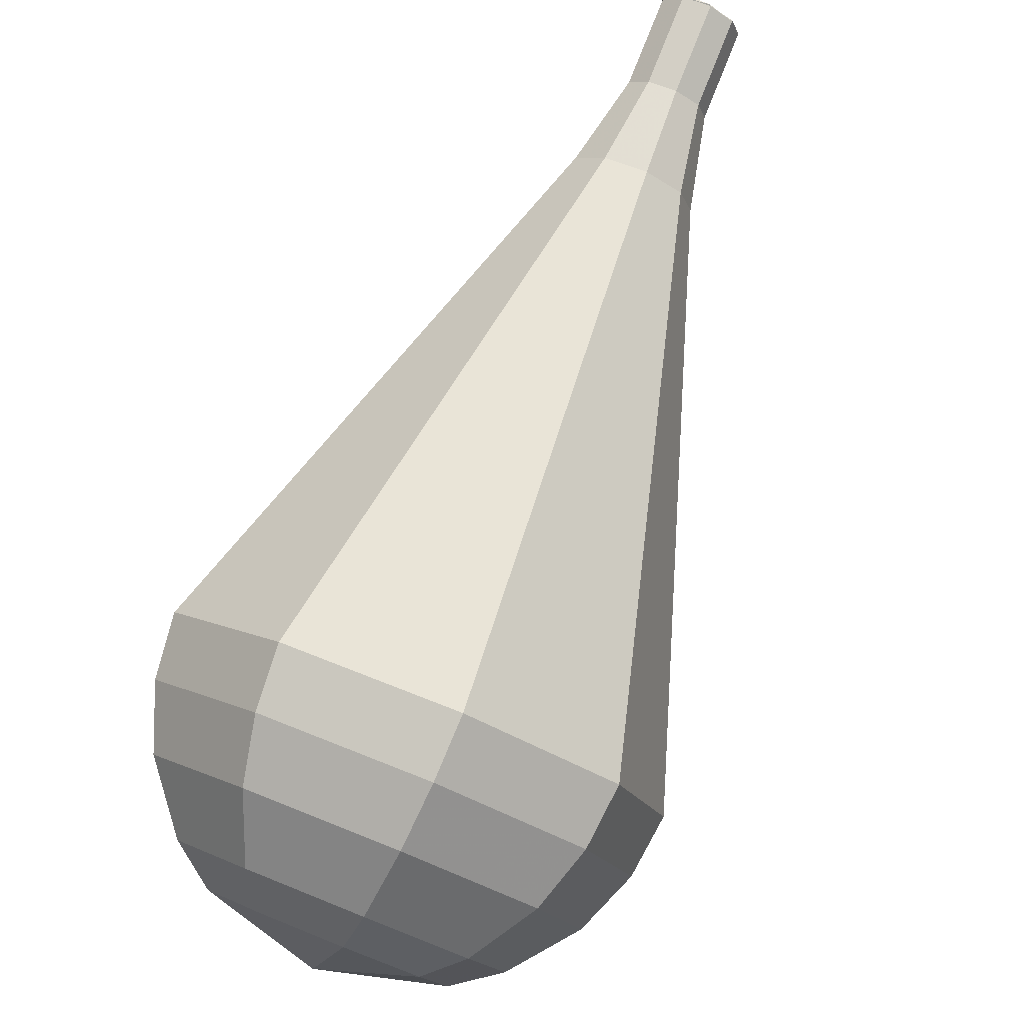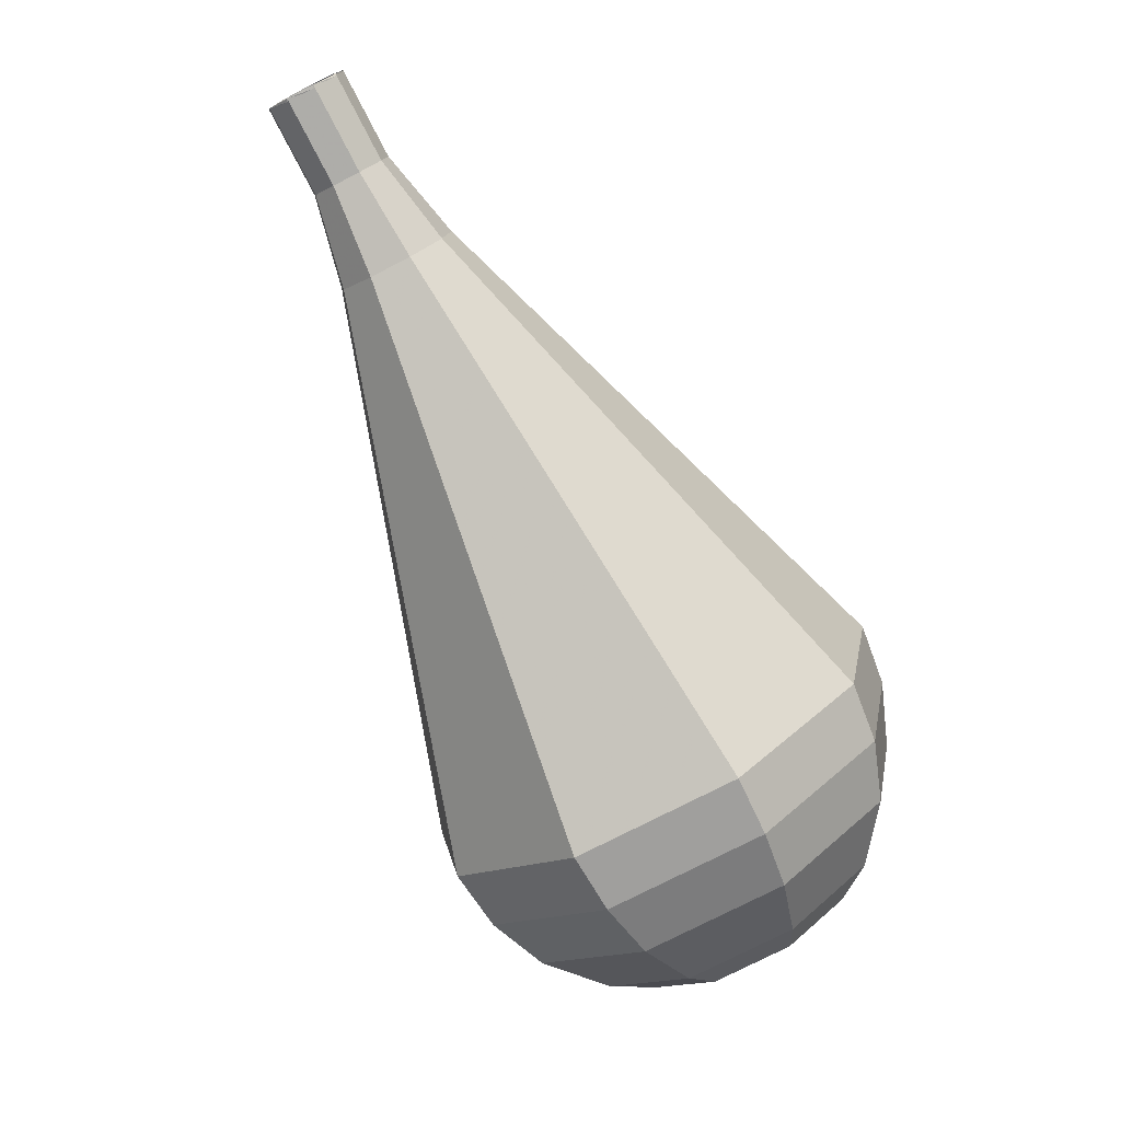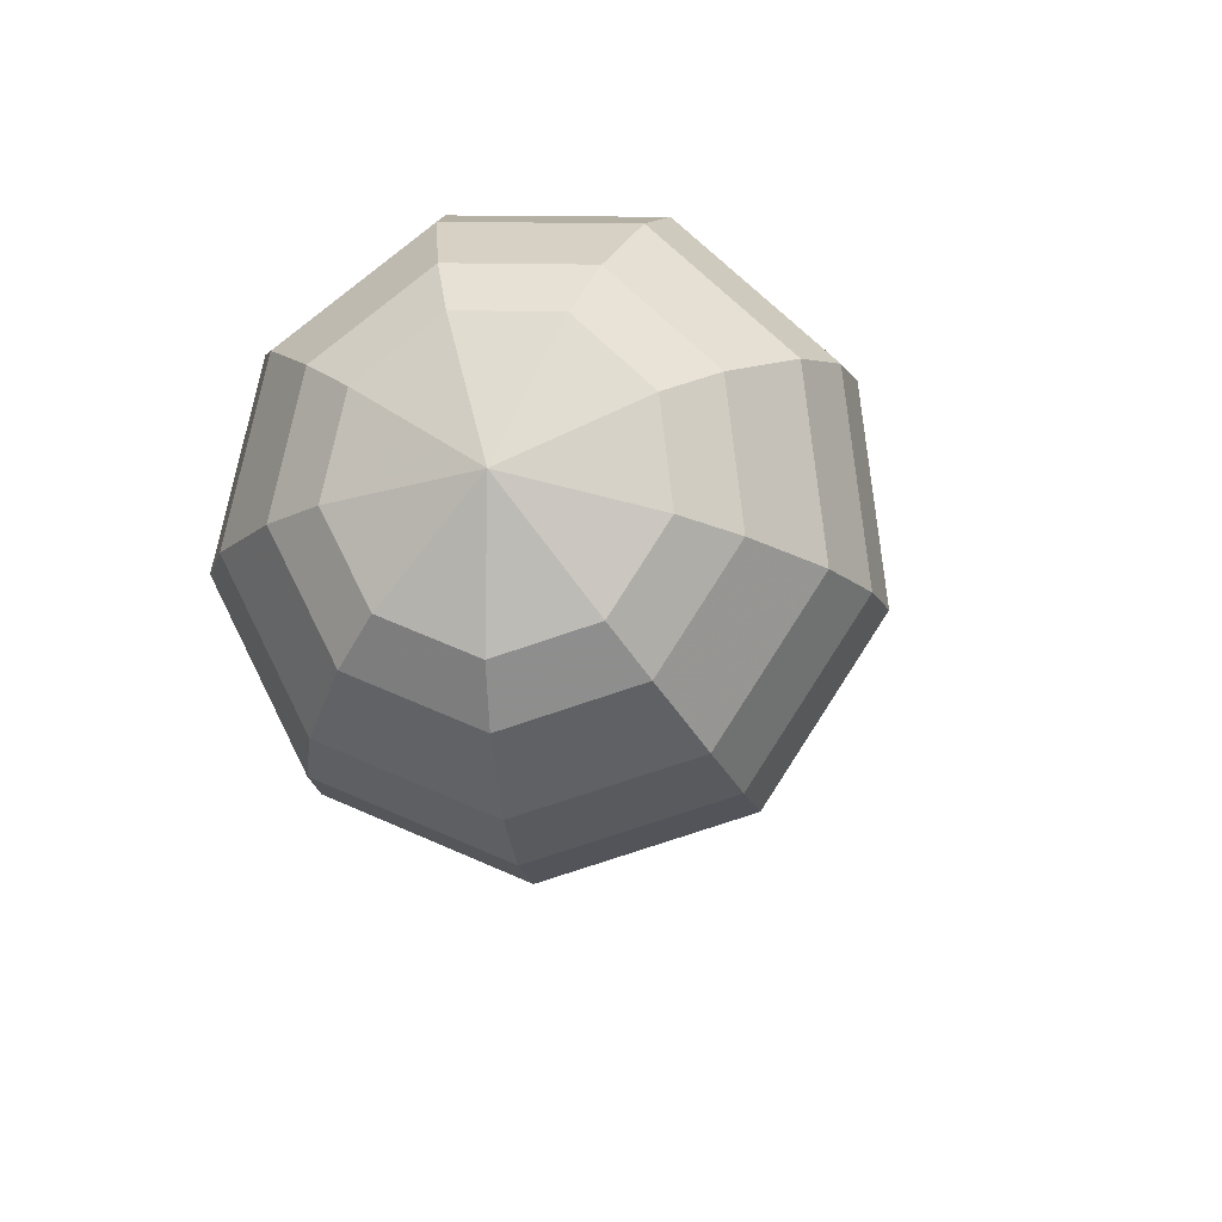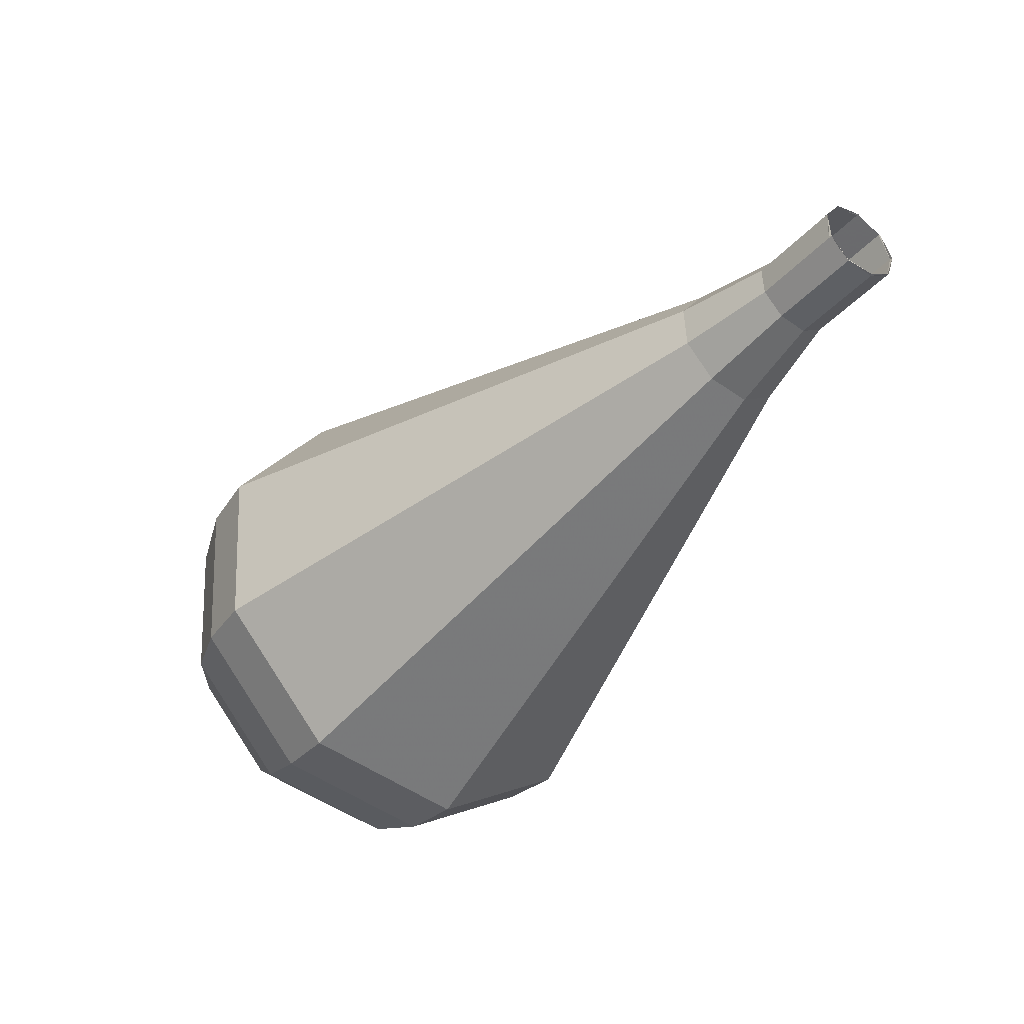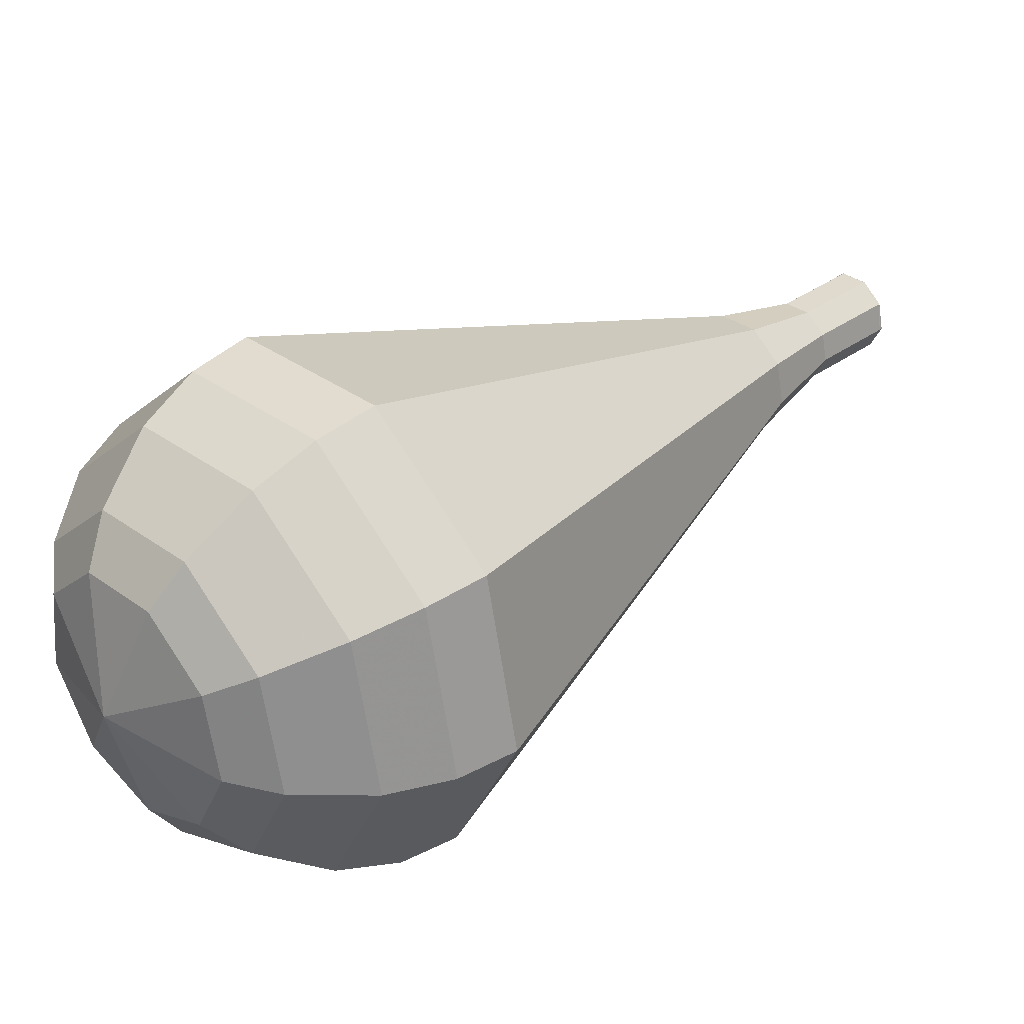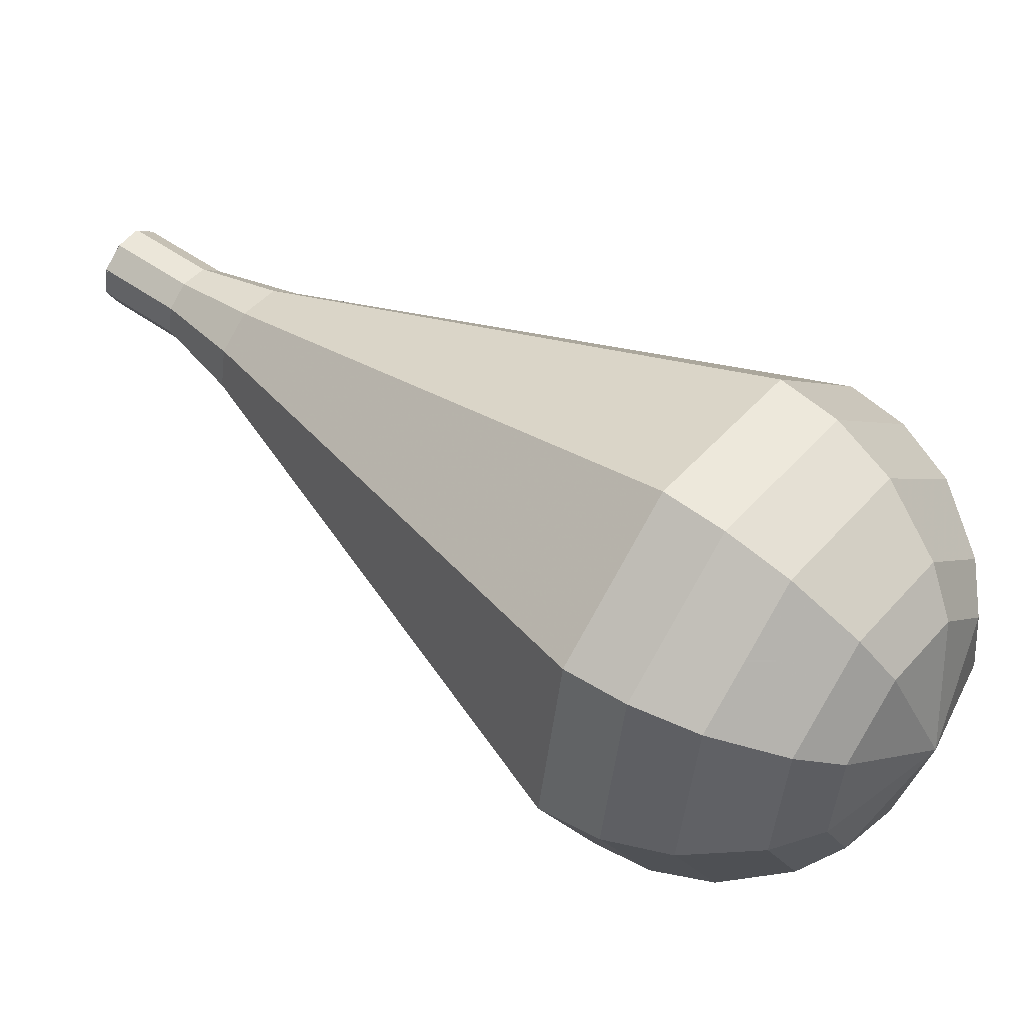
<metadata>
{"format":"obj","ext":"obj","renderer":"f3d","projection":"perspective","resolution":1024,"background":"white","views":[{"elev":39.3,"azim":31.7,"up":"+Z"},{"elev":39.0,"azim":125.8,"up":"+Y"},{"elev":-47.6,"azim":15.1,"up":"+Z"},{"elev":54.6,"azim":-100.7,"up":"+Y"},{"elev":-26.1,"azim":68.9,"up":"+Z"},{"elev":-57.9,"azim":-98.8,"up":"+Z"}]}
</metadata>
<code>
g tube1
v 146.5 156.6 162.5
v 146.8 157.1 161.8
v 147.6 157.3 161.4
v 148.4 157.2 161.6
v 149 156.9 162.1
v 149 156.4 162.8
v 148.4 156 163.4
v 147.6 156 163.5
v 146.8 156.2 163.1
v 146.5 156.6 162.5
v 146.5 156.6 162.5
v 146.8 157.1 161.8
v 147.5 157.4 161.5
v 148.4 157.3 161.6
v 148.9 157 162.1
v 149 156.5 162.8
v 148.5 156 163.3
v 147.6 155.9 163.4
v 146.9 156.1 163.1
v 146.5 156.6 162.5
v 146.7 154.3 160.8
v 146.9 154.9 160.1
v 147.7 155.2 159.8
v 148.5 155.1 159.9
v 149.1 154.8 160.4
v 149.1 154.3 161.1
v 148.6 153.8 161.6
v 147.8 153.7 161.8
v 147 153.9 161.4
v 146.7 154.3 160.8
v 146.2 152.1 159.1
v 146.6 152.9 158.1
v 147.7 153.3 157.6
v 149 153.3 157.8
v 149.8 152.7 158.6
v 149.9 152 159.6
v 149.1 151.3 160.4
v 147.8 151.1 160.6
v 146.7 151.4 160
v 146.2 152.1 159.1
v 145.4 149.8 157.4
v 146 151 156
v 147.6 151.7 155.2
v 149.5 151.6 155.5
v 150.8 150.8 156.6
v 150.9 149.6 158.2
v 149.7 148.6 159.3
v 147.9 148.3 159.6
v 146.2 148.8 158.8
v 145.4 149.8 157.4
v 144.7 147.6 155.7
v 145.4 149.1 153.8
v 147.6 150 152.8
v 150.1 149.9 153.1
v 151.9 148.8 154.7
v 152 147.3 156.7
v 150.4 146 158.3
v 147.9 145.5 158.7
v 145.6 146.2 157.6
v 144.7 147.6 155.7
v 143.1 143 152.4
v 144.2 145.3 149.5
v 147.5 146.7 148
v 151.3 146.5 148.5
v 153.9 144.9 150.8
v 154 142.6 153.9
v 151.7 140.7 156.2
v 148 140 156.8
v 144.5 140.9 155.2
v 143.1 143 152.4
v 141.5 138.5 149
v 143.1 141.5 145.2
v 147.4 143.4 143.1
v 152.5 143.2 143.8
v 155.9 141 147
v 156.1 137.9 151
v 153 135.3 154.2
v 148 134.4 154.9
v 143.5 135.7 152.8
v 141.5 138.5 149
v 141.9 137 147.9
v 143.4 139.9 144.1
v 147.5 141.7 142.2
v 152.5 141.6 142.9
v 155.8 139.5 145.9
v 156 136.5 149.8
v 153 134 152.9
v 148.1 133.1 153.6
v 143.7 134.3 151.6
v 141.9 137 147.9
v 142.7 135.6 146.7
v 144.1 138.2 143.4
v 147.8 139.8 141.6
v 152.2 139.6 142.3
v 155.2 137.8 145
v 155.4 135.1 148.5
v 152.7 132.8 151.2
v 148.3 132.1 151.8
v 144.4 133.2 150.1
v 142.7 135.6 146.7
v 144.4 134.2 145.6
v 145.4 136.2 143.1
v 148.2 137.4 141.7
v 151.6 137.3 142.2
v 153.9 135.9 144.2
v 154 133.8 146.9
v 152 132.1 149
v 148.7 131.5 149.5
v 145.6 132.3 148.1
v 144.4 134.2 145.6
v 145.7 133.5 145
v 146.5 135 143.2
v 148.6 135.9 142.2
v 151 135.8 142.5
v 152.7 134.8 144
v 152.8 133.3 146
v 151.3 132 147.5
v 148.9 131.6 147.9
v 146.7 132.2 146.9
v 145.7 133.5 145
v 149.4 133 144.5
v 149.4 133 144.5
v 149.4 133 144.5
v 149.4 133 144.5
v 149.4 133 144.5
v 149.4 133 144.5
v 149.4 133 144.5
v 149.4 133 144.5
v 149.4 133 144.5
v 149.4 133 144.5
f 1 2 12
f 12 11 1
f 2 3 13
f 13 12 2
f 3 4 14
f 14 13 3
f 4 5 15
f 15 14 4
f 5 6 16
f 16 15 5
f 6 7 17
f 17 16 6
f 7 8 18
f 18 17 7
f 8 9 19
f 19 18 8
f 9 10 20
f 20 19 9
f 11 12 22
f 22 21 11
f 12 13 23
f 23 22 12
f 13 14 24
f 24 23 13
f 14 15 25
f 25 24 14
f 15 16 26
f 26 25 15
f 16 17 27
f 27 26 16
f 17 18 28
f 28 27 17
f 18 19 29
f 29 28 18
f 19 20 30
f 30 29 19
f 21 22 32
f 32 31 21
f 22 23 33
f 33 32 22
f 23 24 34
f 34 33 23
f 24 25 35
f 35 34 24
f 25 26 36
f 36 35 25
f 26 27 37
f 37 36 26
f 27 28 38
f 38 37 27
f 28 29 39
f 39 38 28
f 29 30 40
f 40 39 29
f 31 32 42
f 42 41 31
f 32 33 43
f 43 42 32
f 33 34 44
f 44 43 33
f 34 35 45
f 45 44 34
f 35 36 46
f 46 45 35
f 36 37 47
f 47 46 36
f 37 38 48
f 48 47 37
f 38 39 49
f 49 48 38
f 39 40 50
f 50 49 39
f 41 42 52
f 52 51 41
f 42 43 53
f 53 52 42
f 43 44 54
f 54 53 43
f 44 45 55
f 55 54 44
f 45 46 56
f 56 55 45
f 46 47 57
f 57 56 46
f 47 48 58
f 58 57 47
f 48 49 59
f 59 58 48
f 49 50 60
f 60 59 49
f 51 52 62
f 62 61 51
f 52 53 63
f 63 62 52
f 53 54 64
f 64 63 53
f 54 55 65
f 65 64 54
f 55 56 66
f 66 65 55
f 56 57 67
f 67 66 56
f 57 58 68
f 68 67 57
f 58 59 69
f 69 68 58
f 59 60 70
f 70 69 59
f 61 62 72
f 72 71 61
f 62 63 73
f 73 72 62
f 63 64 74
f 74 73 63
f 64 65 75
f 75 74 64
f 65 66 76
f 76 75 65
f 66 67 77
f 77 76 66
f 67 68 78
f 78 77 67
f 68 69 79
f 79 78 68
f 69 70 80
f 80 79 69
f 71 72 82
f 82 81 71
f 72 73 83
f 83 82 72
f 73 74 84
f 84 83 73
f 74 75 85
f 85 84 74
f 75 76 86
f 86 85 75
f 76 77 87
f 87 86 76
f 77 78 88
f 88 87 77
f 78 79 89
f 89 88 78
f 79 80 90
f 90 89 79
f 81 82 92
f 92 91 81
f 82 83 93
f 93 92 82
f 83 84 94
f 94 93 83
f 84 85 95
f 95 94 84
f 85 86 96
f 96 95 85
f 86 87 97
f 97 96 86
f 87 88 98
f 98 97 87
f 88 89 99
f 99 98 88
f 89 90 100
f 100 99 89
f 91 92 102
f 102 101 91
f 92 93 103
f 103 102 92
f 93 94 104
f 104 103 93
f 94 95 105
f 105 104 94
f 95 96 106
f 106 105 95
f 96 97 107
f 107 106 96
f 97 98 108
f 108 107 97
f 98 99 109
f 109 108 98
f 99 100 110
f 110 109 99
f 101 102 112
f 112 111 101
f 102 103 113
f 113 112 102
f 103 104 114
f 114 113 103
f 104 105 115
f 115 114 104
f 105 106 116
f 116 115 105
f 106 107 117
f 117 116 106
f 107 108 118
f 118 117 107
f 108 109 119
f 119 118 108
f 109 110 120
f 120 119 109
f 111 112 122
f 122 121 111
f 112 113 123
f 123 122 112
f 113 114 124
f 124 123 113
f 114 115 125
f 125 124 114
f 115 116 126
f 126 125 115
f 116 117 127
f 127 126 116
f 117 118 128
f 128 127 117
f 118 119 129
f 129 128 118
f 119 120 130
f 130 129 119
g

</code>
